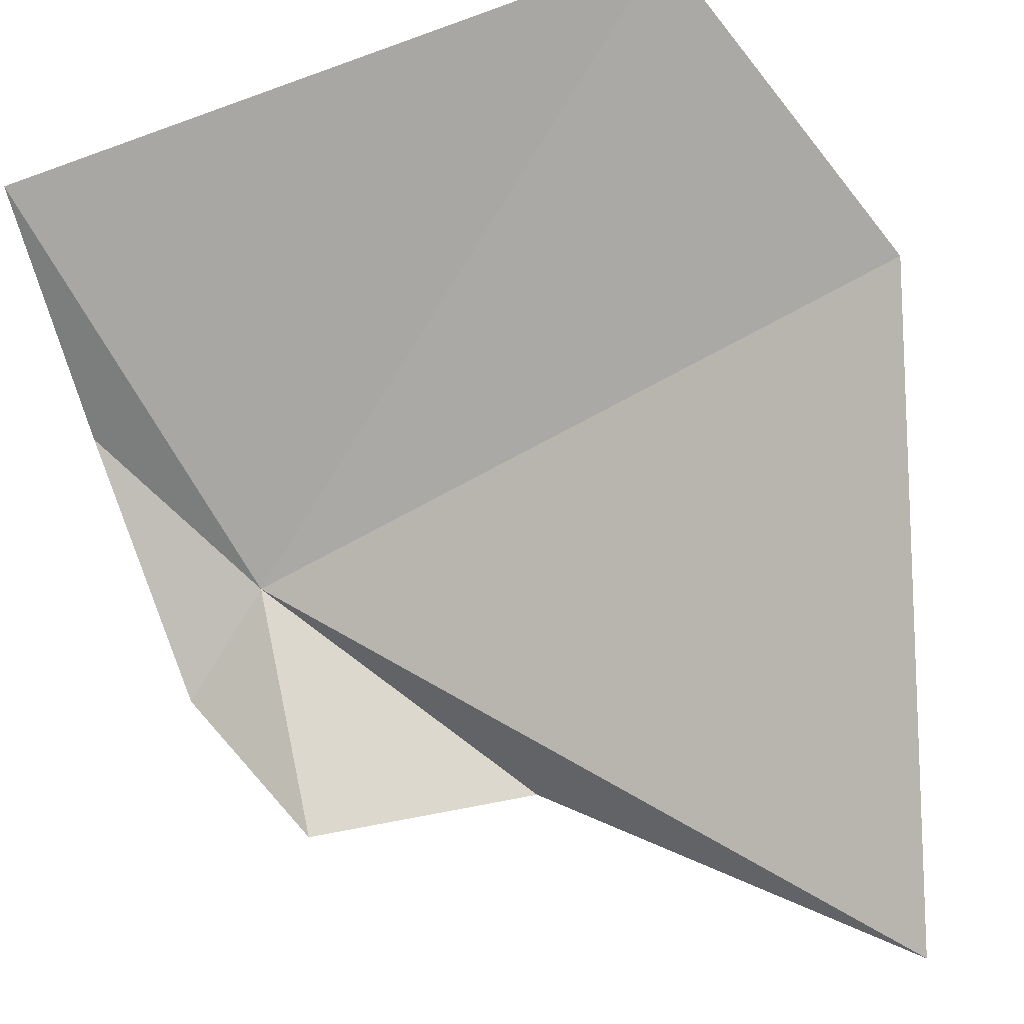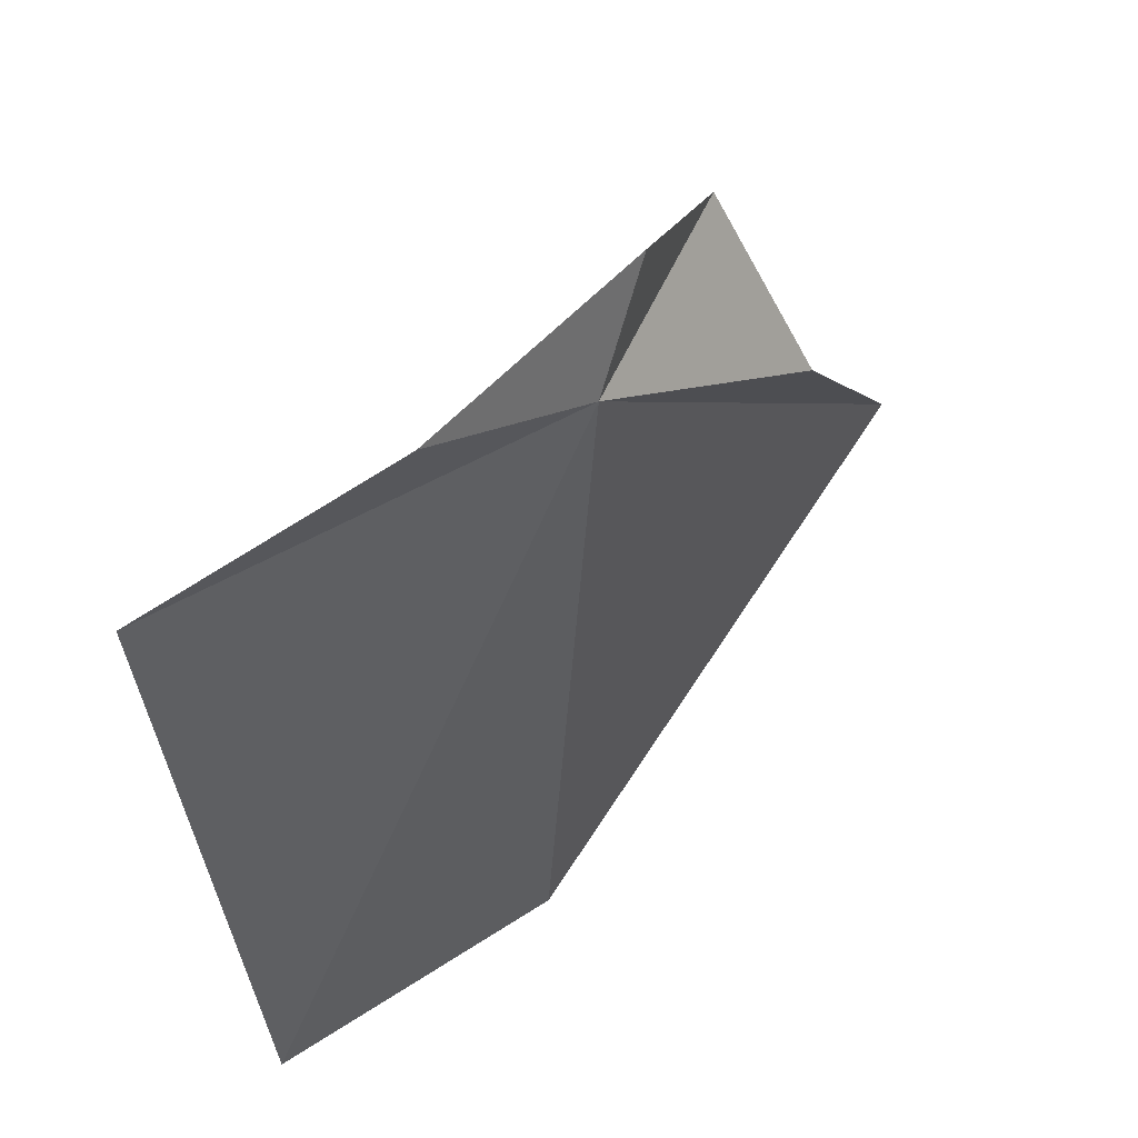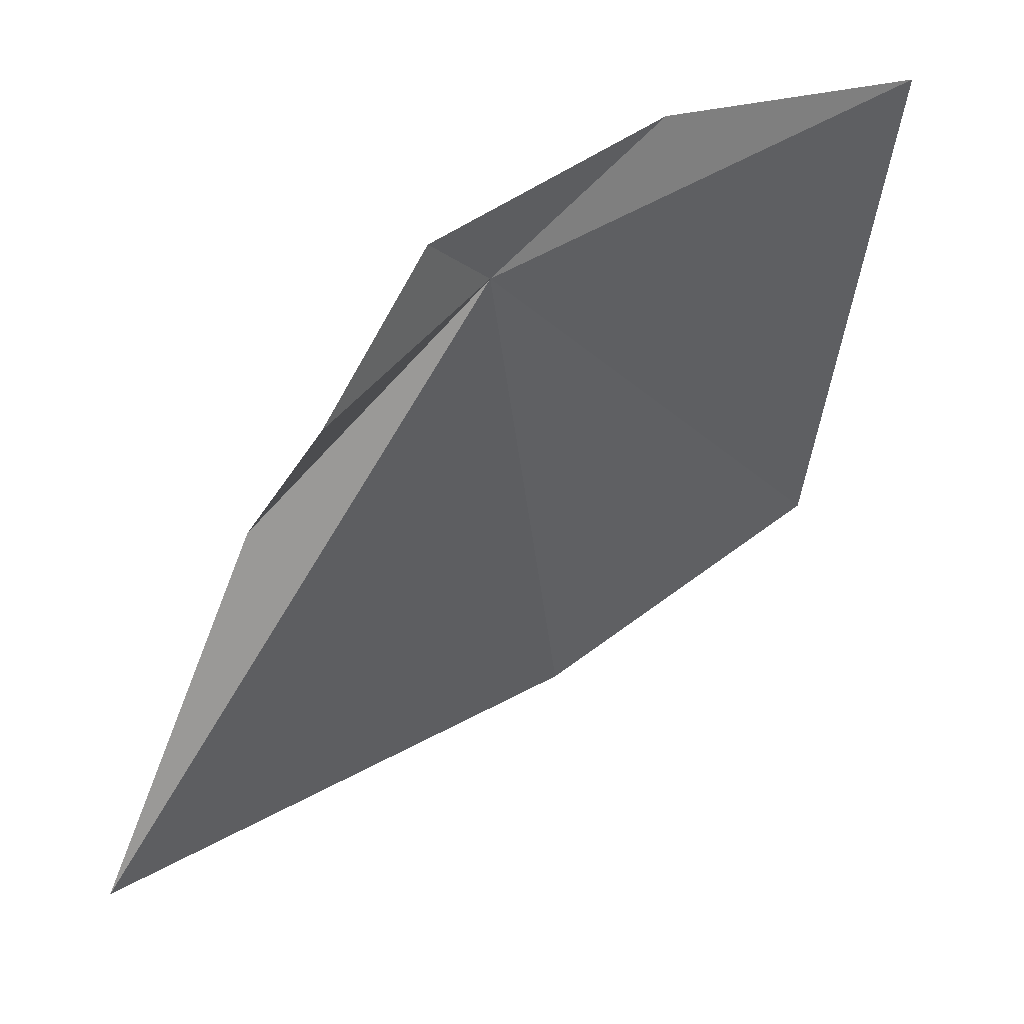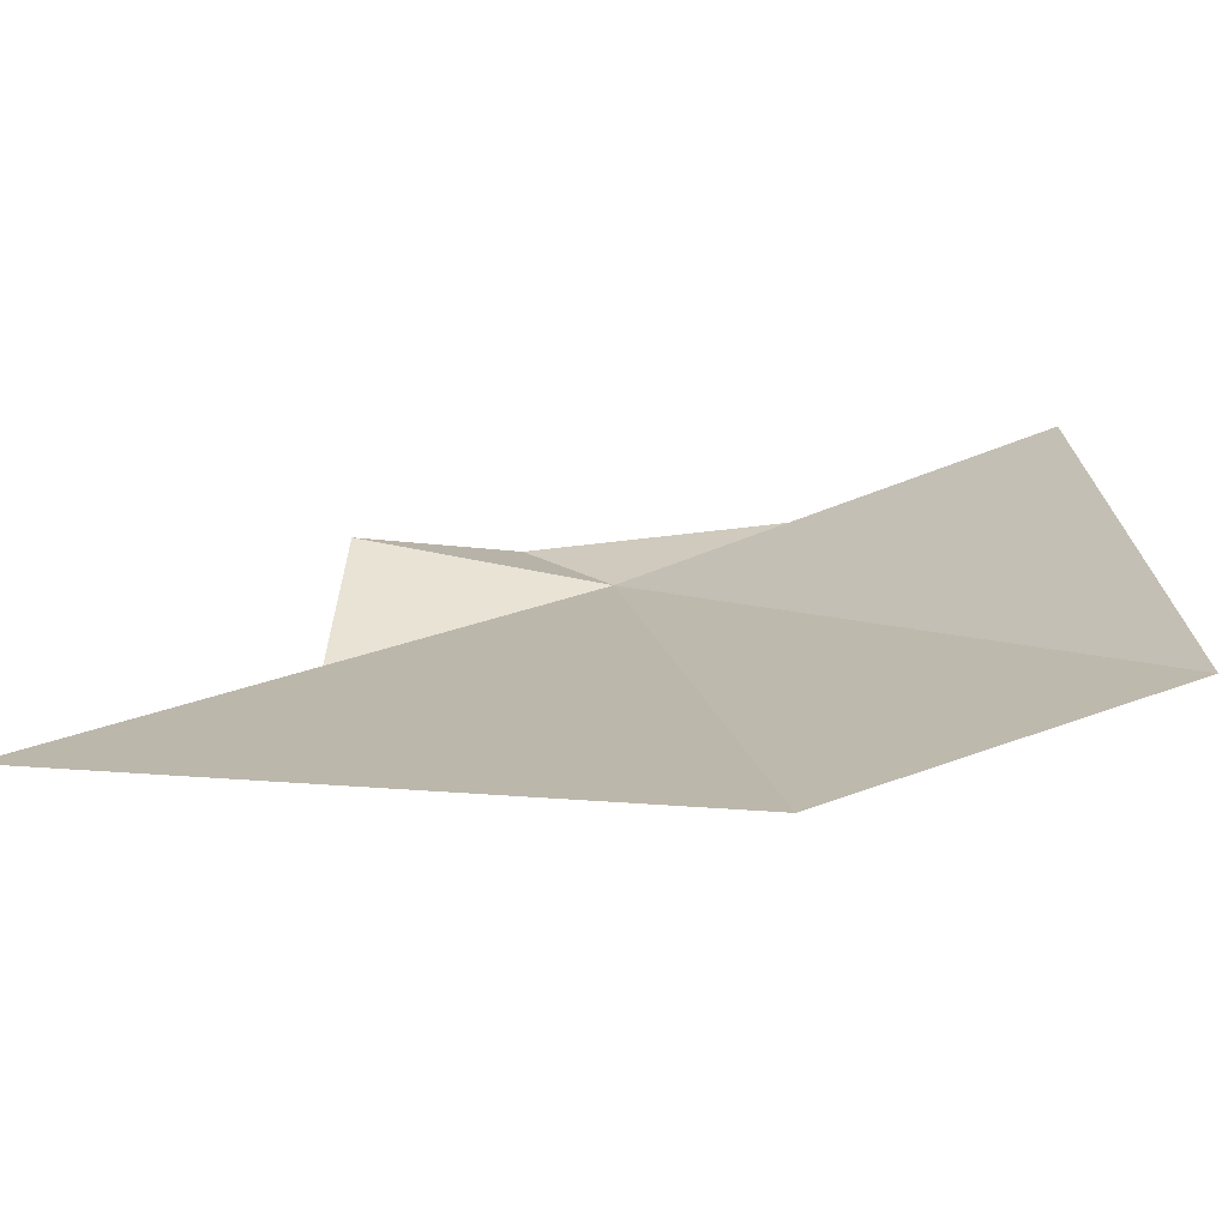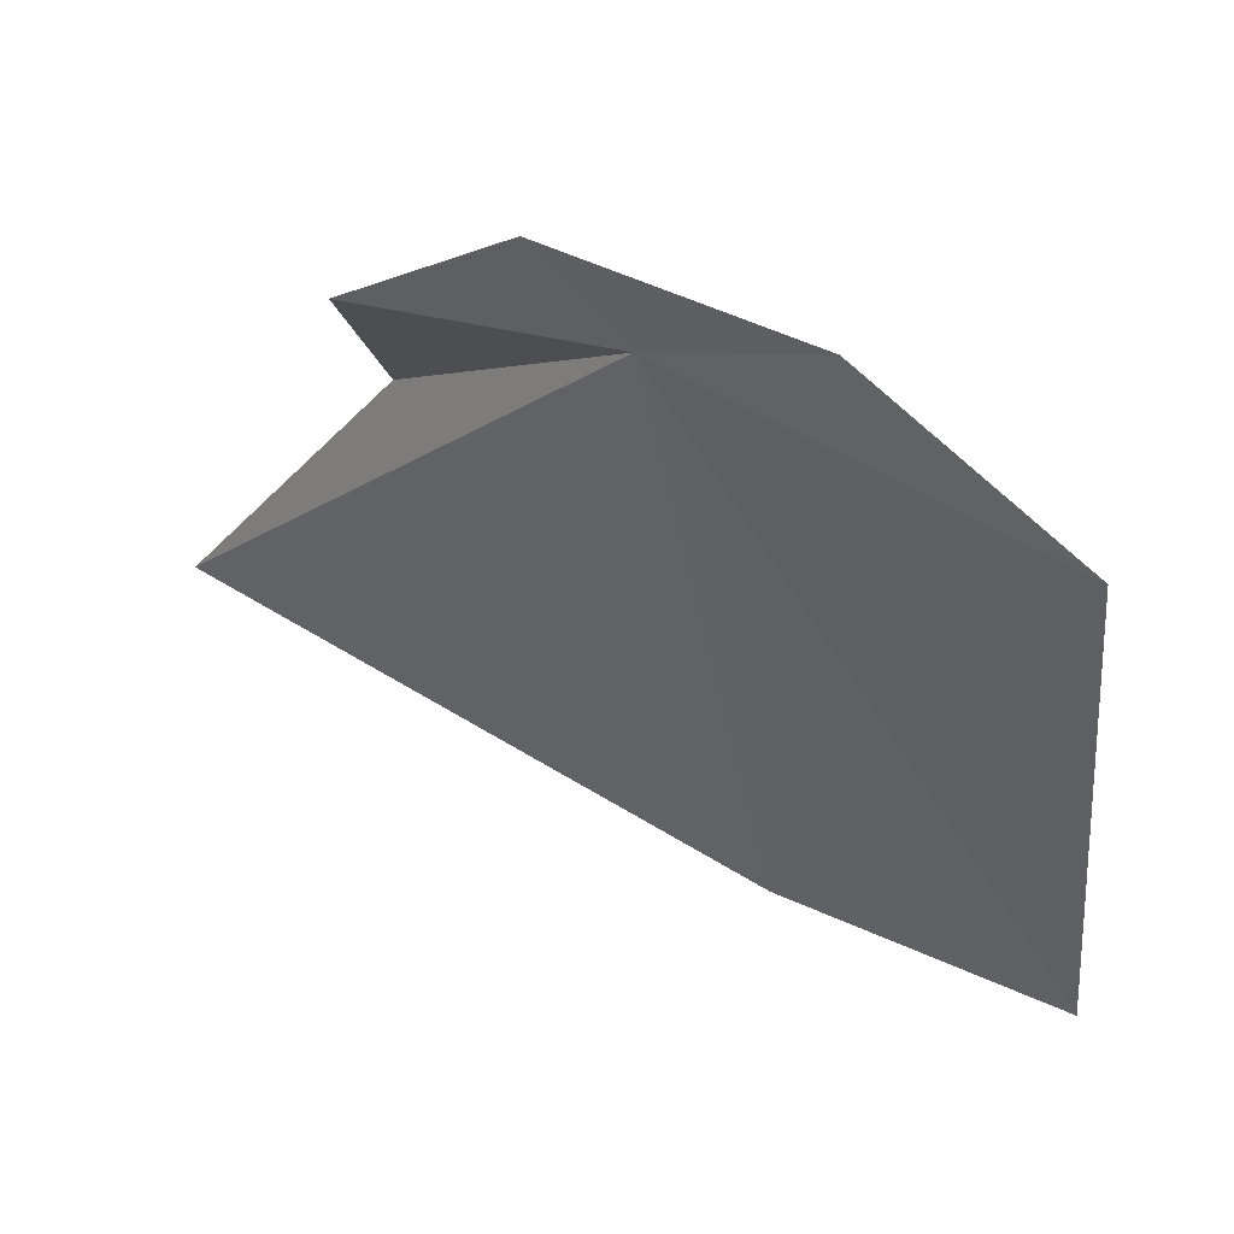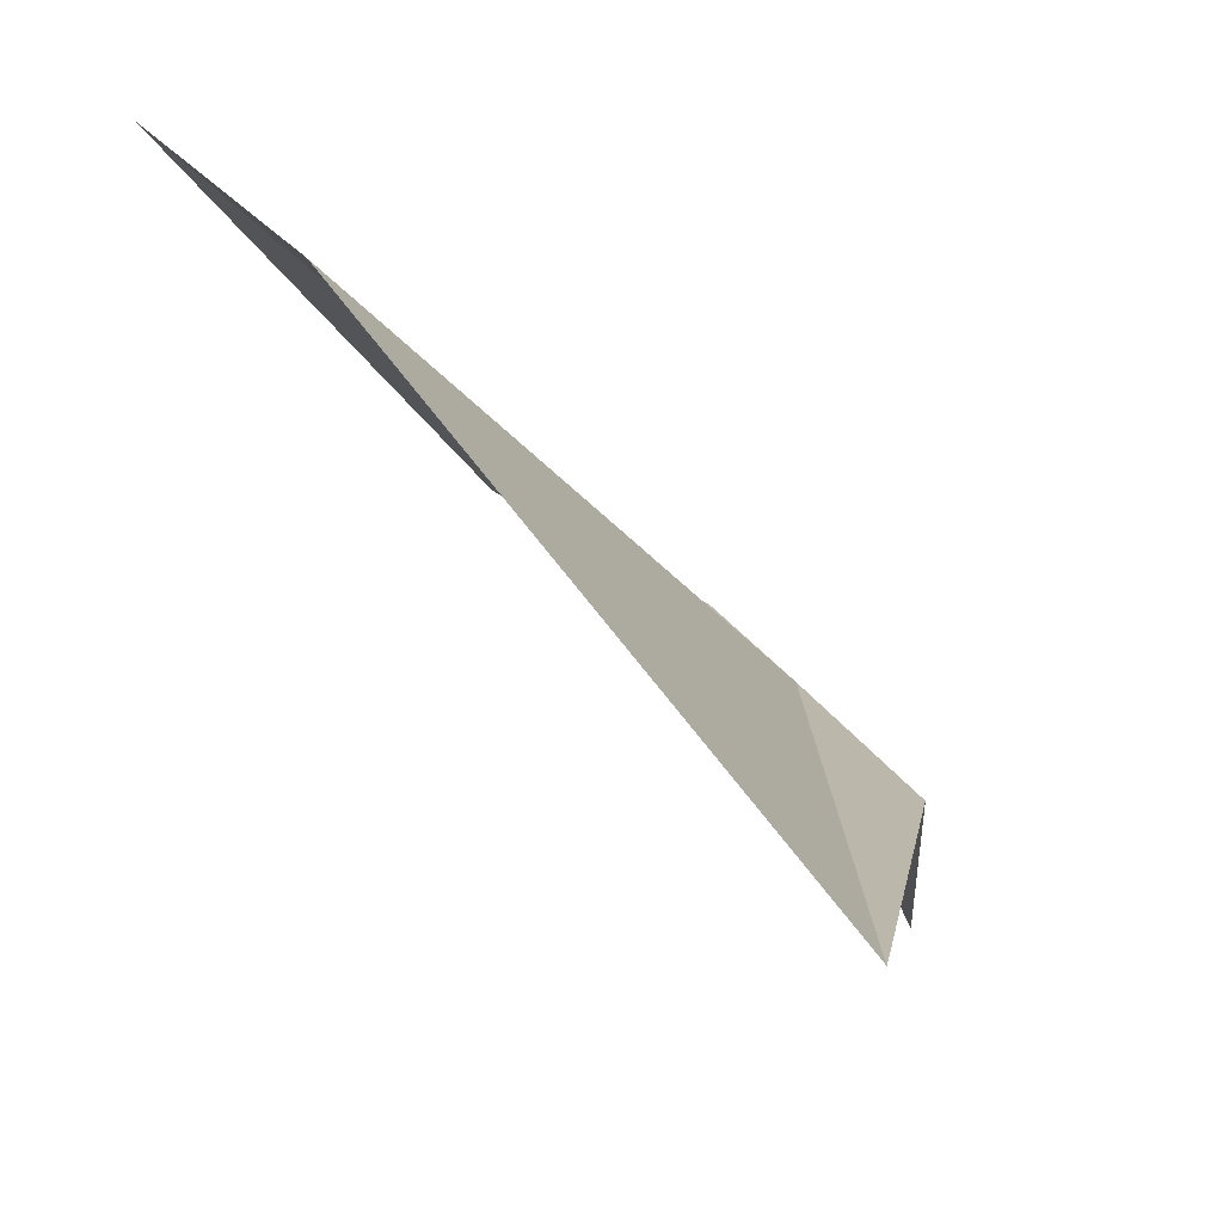
<metadata>
{"format":"obj","ext":"obj","renderer":"f3d","projection":"perspective","resolution":1024,"background":"white","views":[{"elev":-37.3,"azim":-64.1,"up":"+Z"},{"elev":58.0,"azim":-0.4,"up":"+Y"},{"elev":44.4,"azim":-168.2,"up":"+Y"},{"elev":-78.7,"azim":-125.1,"up":"+Y"},{"elev":49.8,"azim":-98.4,"up":"+Y"},{"elev":-18.5,"azim":28.5,"up":"+Z"}]}
</metadata>
<code>
v 12.2 28.59 23.8
v 11.67 28.73 24.2
v 11.99 28.76 23.99
v 12.25 28.73 23.68
v 12.35 28.58 23.47
v 12.65 27.8 23.24
v 12.13 27.59 23.99
v 12.49 28.3 23.54
v 11.77 27.76 24.31
f 1 3 2
f 1 4 3
f 1 5 4
f 1 7 6
f 1 8 5
f 1 2 9
f 1 6 8
f 1 9 7

</code>
